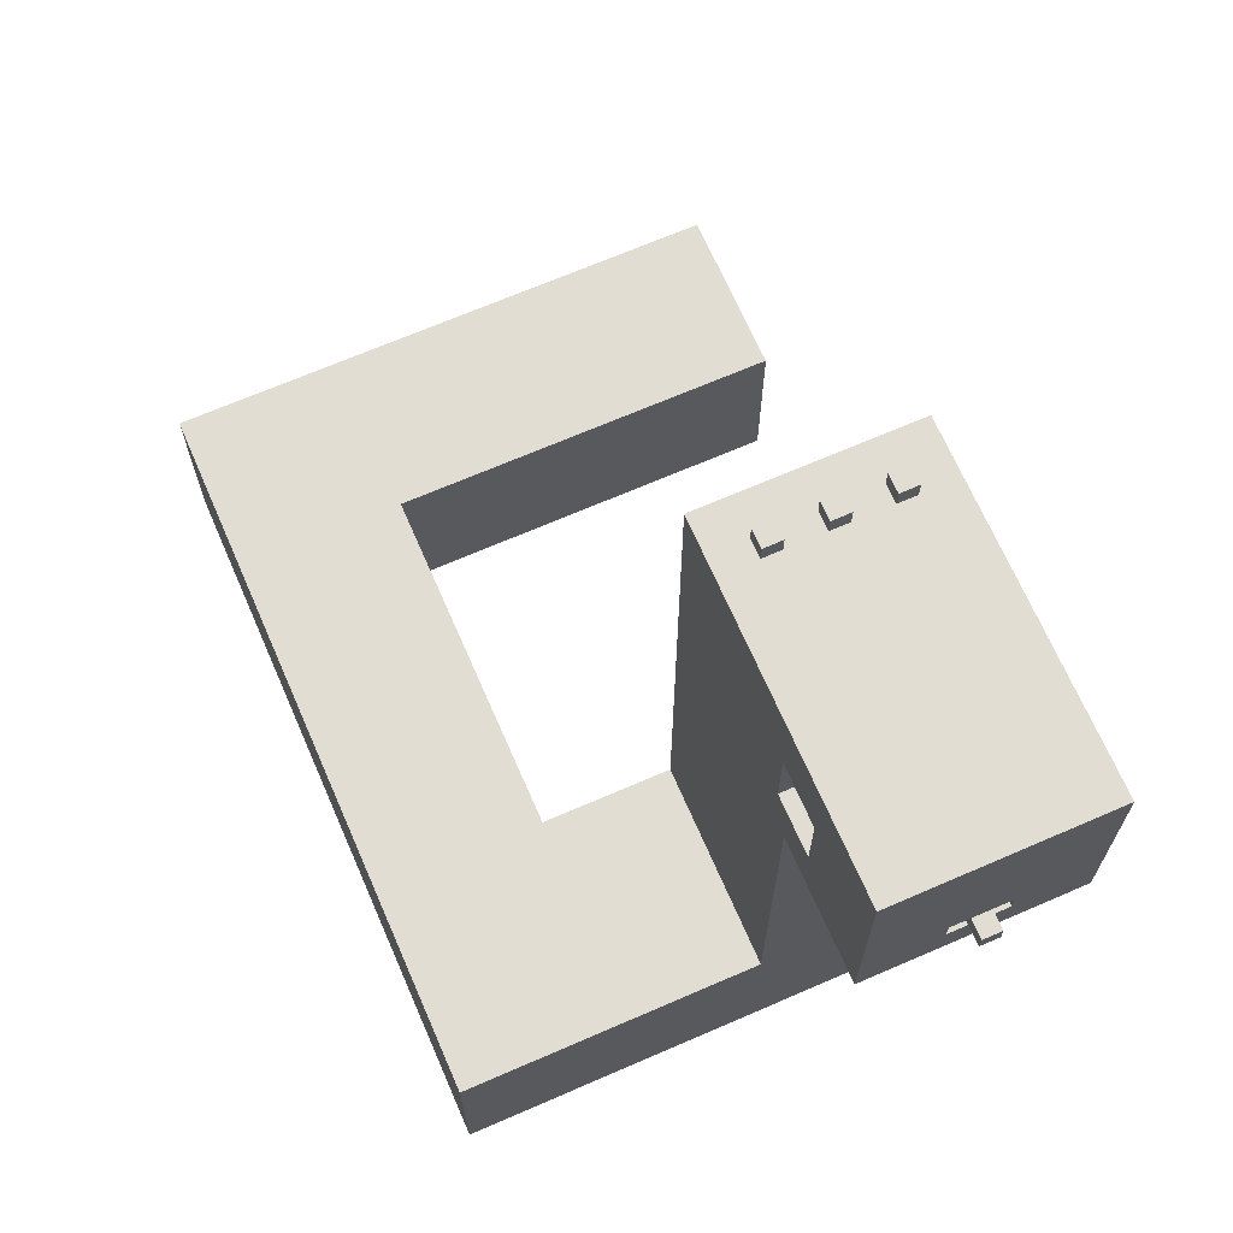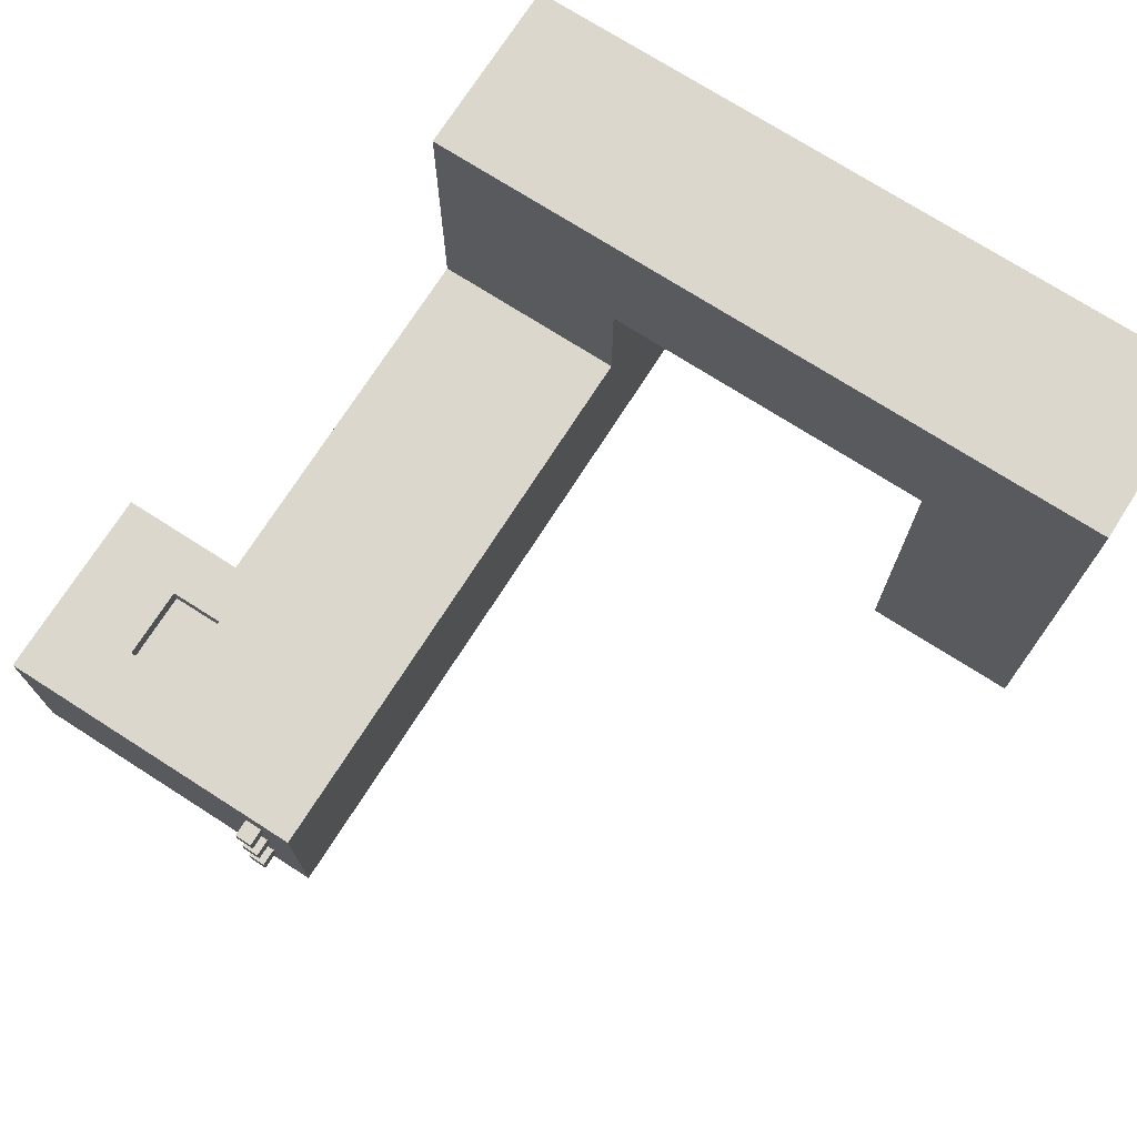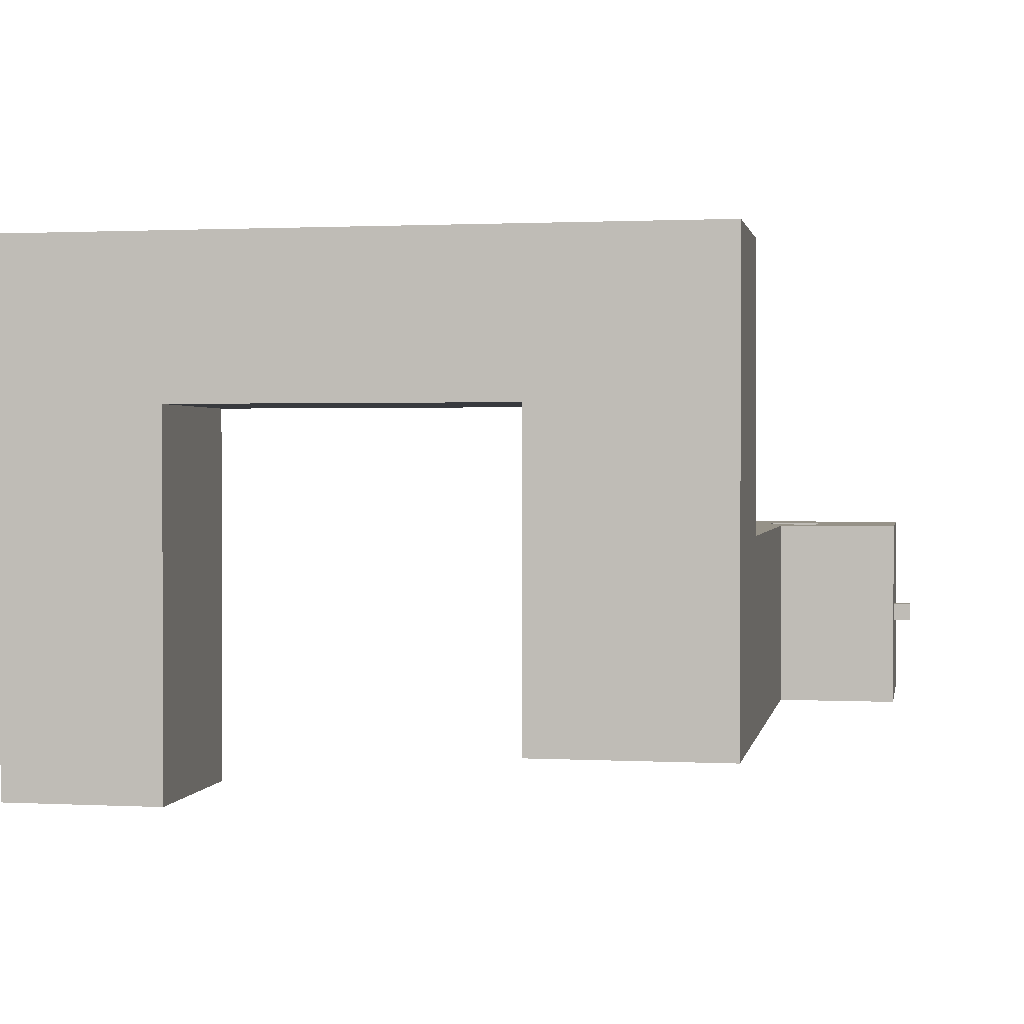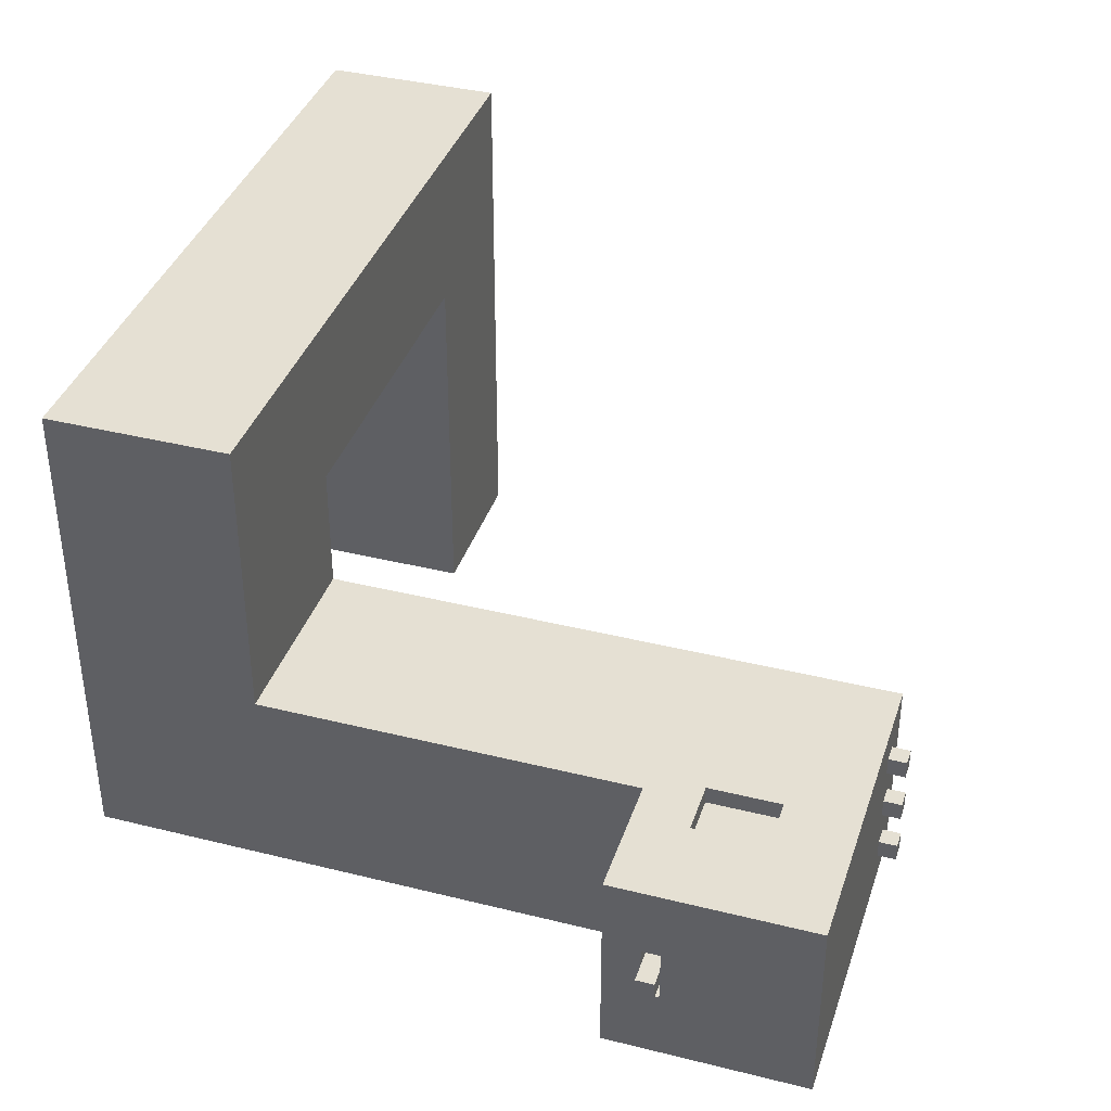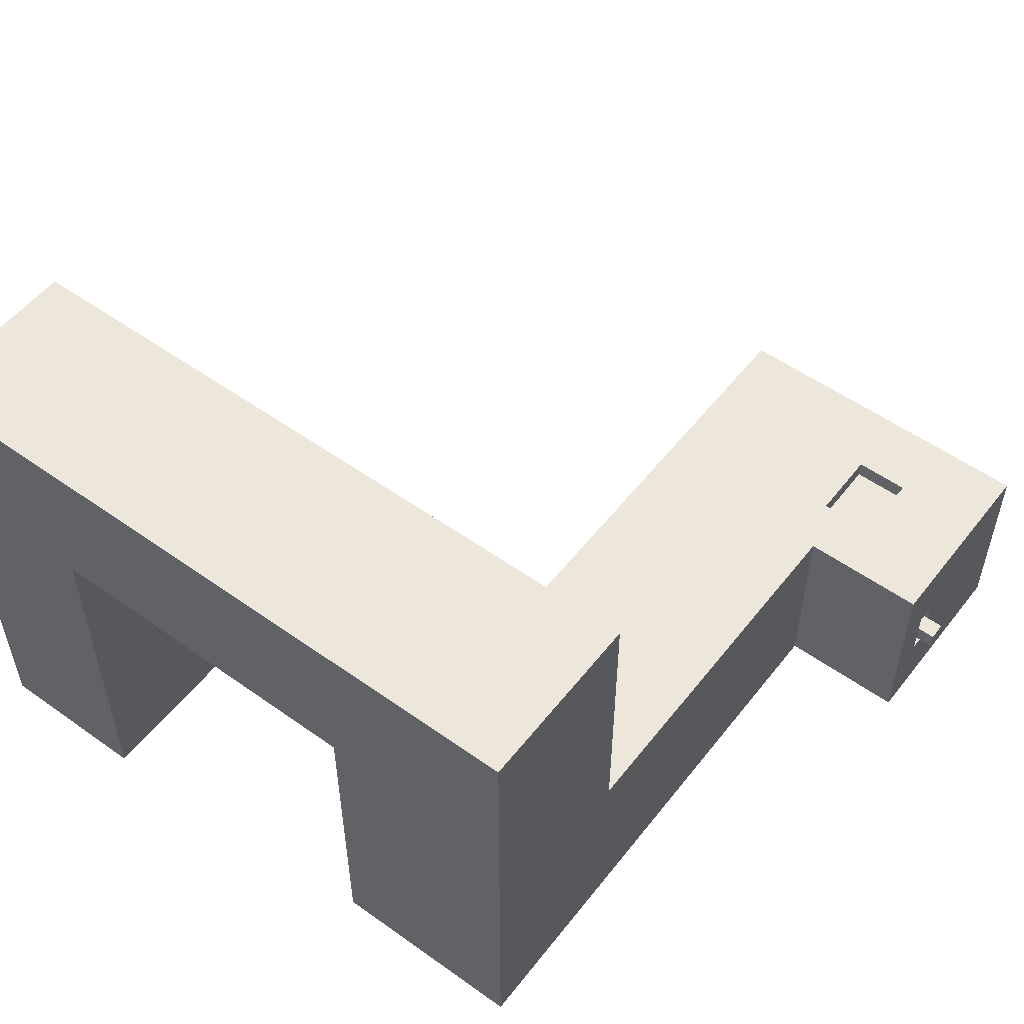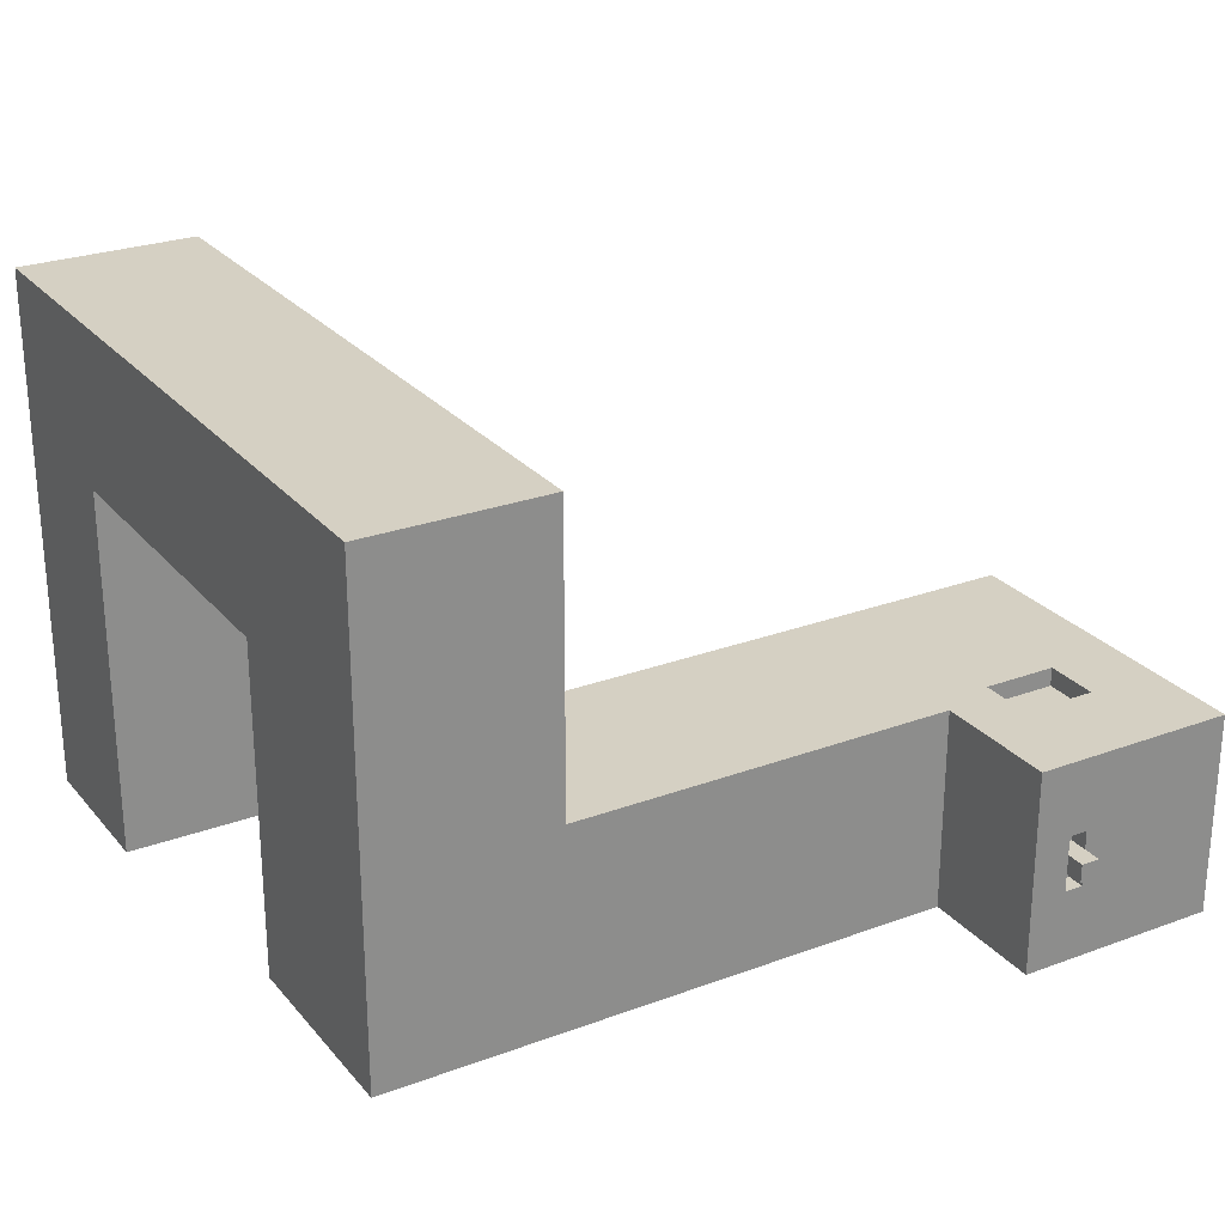
<metadata>
{"format":"obj","ext":"obj","renderer":"f3d","projection":"perspective","resolution":1024,"background":"white","views":[{"elev":68.3,"azim":66.5,"up":"+Y"},{"elev":73.3,"azim":-147.4,"up":"+Z"},{"elev":1.2,"azim":10.5,"up":"+Z"},{"elev":38.0,"azim":107.6,"up":"+Z"},{"elev":53.7,"azim":37.2,"up":"+Z"},{"elev":26.1,"azim":59.5,"up":"+Z"}]}
</metadata>
<code>
v -23 0 20
v -23 0 -10
v -23 10 20
v -23 10 -10
v 5 0 11
v 5 0 -7
v 5 10 11
v 5 10 4
v 5 42 4
v 5 42 -7
v 7 42 2
v 7 42 1
v 7 42 -1
v 7 42 -2
v 7 42 -4
v 7 42 -5
v 7 43 2
v 7 43 1
v 7 43 -1
v 7 43 -2
v 7 43 -4
v 7 43 -5
v 18 34 4
v 18 34 3
v 18 34 -6
v 18 34 -7
v 18 38 4
v 18 38 3
v 18 39 -6
v 18 39 -7
v -14 0 11
v -14 0 -10
v -14 1 11
v -14 1 -9
v -14 8 -9
v -14 8 -10
v -14 10 11
v -14 10 -10
v 8 42 2
v 8 42 1
v 8 42 -1
v 8 42 -2
v 8 42 -4
v 8 42 -5
v 8 43 2
v 8 43 1
v 8 43 -1
v 8 43 -2
v 8 43 -4
v 8 43 -5
v 15 34 4
v 15 34 3
v 15 34 -6
v 15 34 -7
v 15 37 3
v 15 37 -6
v 15 38 4
v 15 38 3
v 15 39 -6
v 15 39 -7
v 16 0 20
v 16 0 -7
v 16 1 4
v 16 1 -7
v 16 10 20
v 16 10 4
v 16 31 4
v 16 31 -7
v 22 33 -0
v 22 33 -1
v 22 33 -2
v 22 33 -3
v 22 34 -0
v 22 34 -1
v 22 34 -2
v 22 34 -3
v 23 31 4
v 23 31 -7
v 23 32 4
v 23 32 -7
v 23 33 -0
v 23 33 -1
v 23 33 -2
v 23 33 -3
v 23 34 -0
v 23 34 -1
v 23 34 -2
v 23 34 -3
v 23 40 -1
v 23 40 -2
v 23 42 4
v 23 42 -1
v 23 42 -2
v 23 42 -7
v 24 33 -1
v 24 33 -2
v 24 34 -1
v 24 34 -2
v -23 0 20
v -23 10 20
v 16 0 20
v 16 10 20
v 5 10 4
v 5 42 4
v 15 10 4
v 15 32 4
v 15 34 4
v 15 38 4
v 16 10 4
v 16 31 4
v 18 34 4
v 18 38 4
v 23 31 4
v 23 32 4
v 23 42 4
v 15 34 3
v 15 37 3
v 15 38 3
v 17 34 3
v 17 37 3
v 18 34 3
v 18 38 3
v 7 42 2
v 7 43 2
v 8 42 2
v 8 43 2
v 7 42 -1
v 7 43 -1
v 8 42 -1
v 8 43 -1
v 22 33 -1
v 22 34 -1
v 23 33 -1
v 23 34 -1
v 24 33 -1
v 24 34 -1
v 22 33 -3
v 22 34 -3
v 23 33 -3
v 23 34 -3
v 7 42 -4
v 7 43 -4
v 8 42 -4
v 8 43 -4
v -14 0 11
v -14 1 11
v -14 10 11
v -7 0 11
v -7 1 11
v 5 0 11
v 5 10 11
v 7 42 1
v 7 43 1
v 8 42 1
v 8 43 1
v 22 33 -0
v 22 34 -0
v 23 33 -0
v 23 34 -0
v 7 42 -2
v 7 43 -2
v 8 42 -2
v 8 43 -2
v 22 33 -2
v 22 34 -2
v 23 33 -2
v 23 34 -2
v 24 33 -2
v 24 34 -2
v 7 42 -5
v 7 43 -5
v 8 42 -5
v 8 43 -5
v 15 34 -6
v 15 37 -6
v 15 39 -6
v 17 34 -6
v 17 37 -6
v 18 34 -6
v 18 39 -6
v 5 0 -7
v 5 42 -7
v 15 1 -7
v 15 32 -7
v 15 34 -7
v 15 39 -7
v 16 0 -7
v 16 1 -7
v 16 31 -7
v 18 34 -7
v 18 39 -7
v 23 31 -7
v 23 32 -7
v 23 42 -7
v -23 0 -10
v -23 10 -10
v -21 0 -10
v -21 8 -10
v -14 0 -10
v -14 8 -10
v -14 10 -10
v -23 0 20
v 16 0 20
v -21 0 12
v -7 0 12
v -14 0 11
v -7 0 11
v 5 0 11
v 5 0 -7
v 16 0 -7
v -23 0 -10
v -21 0 -10
v -14 0 -10
v 16 31 4
v 23 31 4
v 16 31 -7
v 23 31 -7
v 23 33 -1
v 24 33 -1
v 23 33 -2
v 24 33 -2
v 22 34 -0
v 23 34 -0
v 22 34 -1
v 23 34 -1
v 22 34 -2
v 23 34 -2
v 22 34 -3
v 23 34 -3
v 15 38 4
v 18 38 4
v 15 38 3
v 18 38 3
v 15 39 -6
v 18 39 -6
v 15 39 -7
v 18 39 -7
v -23 10 20
v 16 10 20
v -14 10 11
v 5 10 11
v 5 10 4
v 15 10 4
v 16 10 4
v -23 10 -10
v -14 10 -10
v 22 33 -0
v 23 33 -0
v 22 33 -1
v 23 33 -1
v 22 33 -2
v 23 33 -2
v 22 33 -3
v 23 33 -3
v 15 34 4
v 18 34 4
v 15 34 3
v 17 34 3
v 18 34 3
v 23 34 -1
v 24 34 -1
v 23 34 -2
v 24 34 -2
v 15 34 -6
v 17 34 -6
v 18 34 -6
v 15 34 -7
v 18 34 -7
v 5 42 4
v 23 42 4
v 7 42 2
v 8 42 2
v 7 42 1
v 8 42 1
v 7 42 -1
v 8 42 -1
v 15 42 -1
v 23 42 -1
v 7 42 -2
v 8 42 -2
v 15 42 -2
v 23 42 -2
v 7 42 -4
v 8 42 -4
v 7 42 -5
v 8 42 -5
v 5 42 -7
v 23 42 -7
v 7 43 2
v 8 43 2
v 7 43 1
v 8 43 1
v 7 43 -1
v 8 43 -1
v 7 43 -2
v 8 43 -2
v 7 43 -4
v 8 43 -4
v 7 43 -5
v 8 43 -5
f 3 2 1
f 4 2 3
f 7 6 5
f 8 6 7
f 9 6 8
f 10 6 9
f 17 12 11
f 18 12 17
f 19 14 13
f 20 14 19
f 21 16 15
f 22 16 21
f 27 24 23
f 28 24 27
f 29 26 25
f 30 26 29
f 31 32 33
f 33 32 34
f 33 34 35
f 34 32 35
f 35 32 36
f 33 35 37
f 35 36 37
f 37 36 38
f 39 40 45
f 45 40 46
f 41 42 47
f 47 42 48
f 43 44 49
f 49 44 50
f 51 52 55
f 53 54 56
f 51 55 57
f 57 55 58
f 56 54 59
f 59 54 60
f 61 62 63
f 63 62 64
f 61 63 65
f 63 64 66
f 65 63 66
f 66 64 67
f 67 64 68
f 69 70 73
f 73 70 74
f 71 72 75
f 75 72 76
f 77 78 79
f 79 78 80
f 79 80 81
f 81 80 82
f 82 80 83
f 83 80 84
f 79 81 85
f 84 80 88
f 86 87 89
f 87 88 89
f 85 86 89
f 89 88 90
f 79 85 91
f 85 89 91
f 89 90 92
f 91 89 92
f 90 88 93
f 92 90 93
f 88 80 94
f 93 88 94
f 95 96 97
f 97 96 98
f 101 100 99
f 102 100 101
f 105 104 103
f 106 104 105
f 107 104 106
f 108 104 107
f 109 106 105
f 110 106 109
f 111 107 106
f 112 104 108
f 113 106 110
f 114 111 106
f 114 106 113
f 114 112 111
f 115 104 112
f 115 112 114
f 119 117 116
f 120 118 117
f 120 117 119
f 121 120 119
f 122 118 120
f 122 120 121
f 125 124 123
f 126 124 125
f 129 128 127
f 130 128 129
f 133 132 131
f 134 132 133
f 135 134 133
f 136 134 135
f 139 138 137
f 140 138 139
f 143 142 141
f 144 142 143
f 145 146 148
f 146 147 149
f 148 146 149
f 148 149 150
f 149 147 151
f 150 149 151
f 152 153 154
f 154 153 155
f 156 157 158
f 158 157 159
f 160 161 162
f 162 161 163
f 164 165 166
f 166 165 167
f 166 167 168
f 168 167 169
f 170 171 172
f 172 171 173
f 174 175 177
f 175 176 178
f 177 175 178
f 177 178 179
f 178 176 180
f 179 178 180
f 181 182 183
f 183 182 184
f 184 182 185
f 185 182 186
f 181 183 187
f 183 184 188
f 187 183 188
f 188 184 189
f 184 185 190
f 186 182 191
f 189 184 192
f 184 190 193
f 192 184 193
f 190 191 193
f 191 182 194
f 193 191 194
f 195 196 197
f 197 196 198
f 197 198 199
f 198 196 200
f 199 198 200
f 200 196 201
f 204 203 202
f 205 203 204
f 206 205 204
f 207 203 205
f 207 205 206
f 208 203 207
f 209 203 208
f 210 203 209
f 211 204 202
f 212 206 204
f 212 204 211
f 213 206 212
f 216 215 214
f 217 215 216
f 220 219 218
f 221 219 220
f 224 223 222
f 225 223 224
f 228 227 226
f 229 227 228
f 232 231 230
f 233 231 232
f 236 235 234
f 237 235 236
f 238 239 240
f 240 239 241
f 241 239 242
f 242 239 243
f 243 239 244
f 238 240 245
f 245 240 246
f 247 248 249
f 249 248 250
f 251 252 253
f 253 252 254
f 255 256 257
f 257 256 258
f 258 256 259
f 260 261 262
f 262 261 263
f 264 265 267
f 265 266 267
f 267 266 268
f 269 270 271
f 271 270 272
f 269 271 273
f 272 270 274
f 269 273 275
f 273 274 275
f 274 270 276
f 275 274 276
f 276 270 277
f 277 270 278
f 269 275 279
f 276 277 280
f 277 278 281
f 280 277 281
f 281 278 282
f 279 280 283
f 269 279 283
f 281 282 283
f 280 281 283
f 283 282 284
f 269 283 285
f 284 282 286
f 269 285 287
f 285 286 287
f 286 282 288
f 287 286 288
f 289 290 291
f 291 290 292
f 293 294 295
f 295 294 296
f 297 298 299
f 299 298 300

</code>
